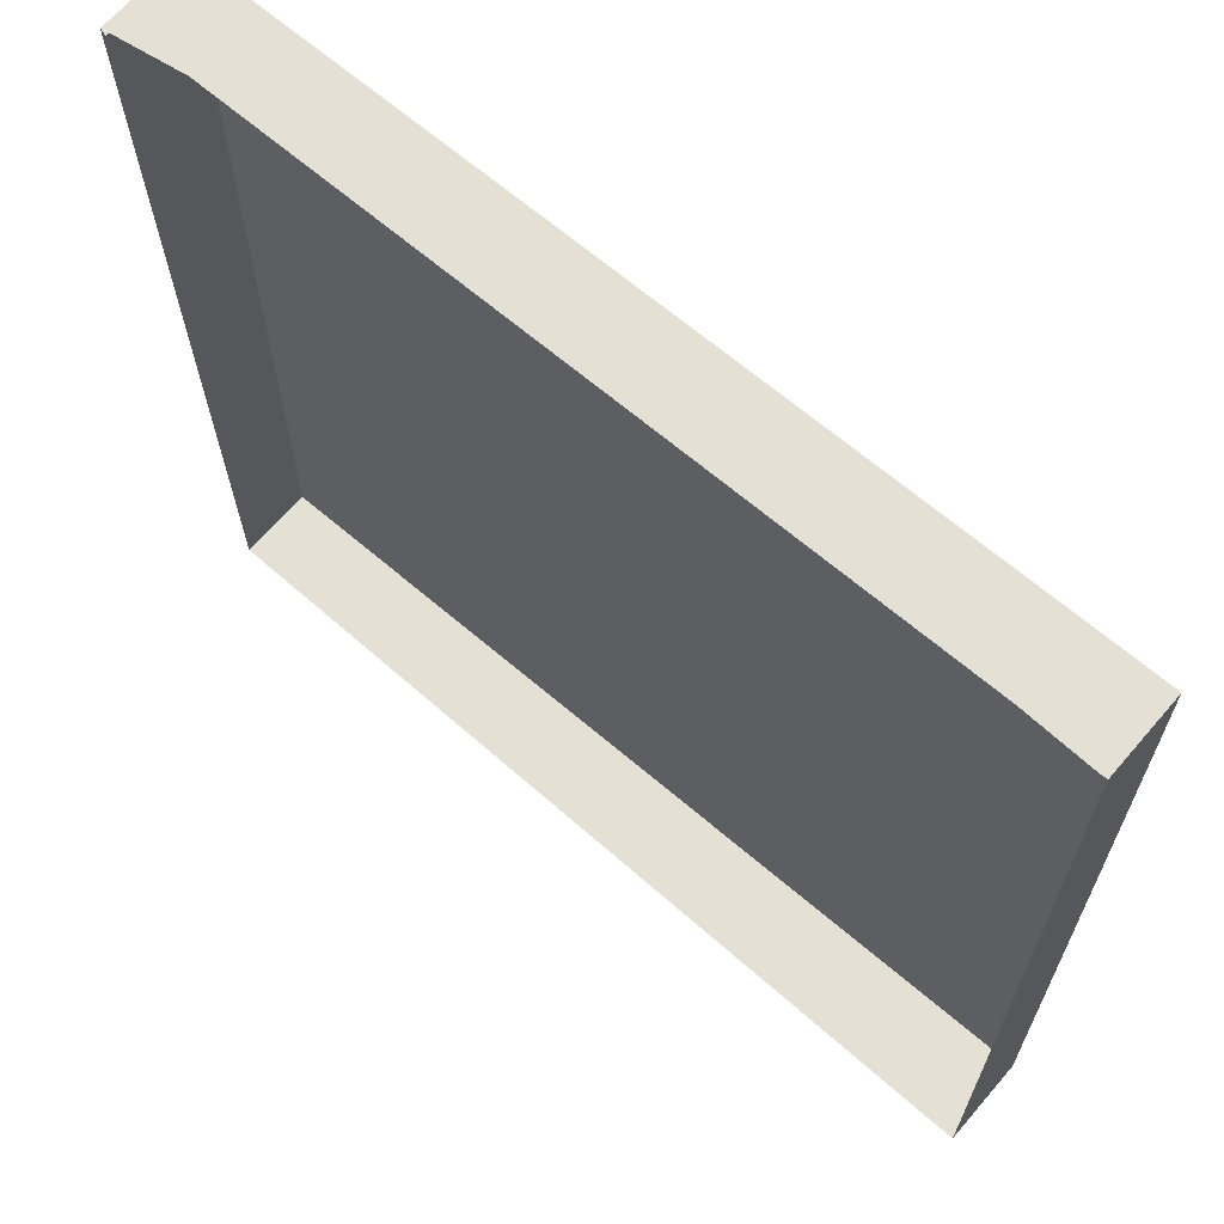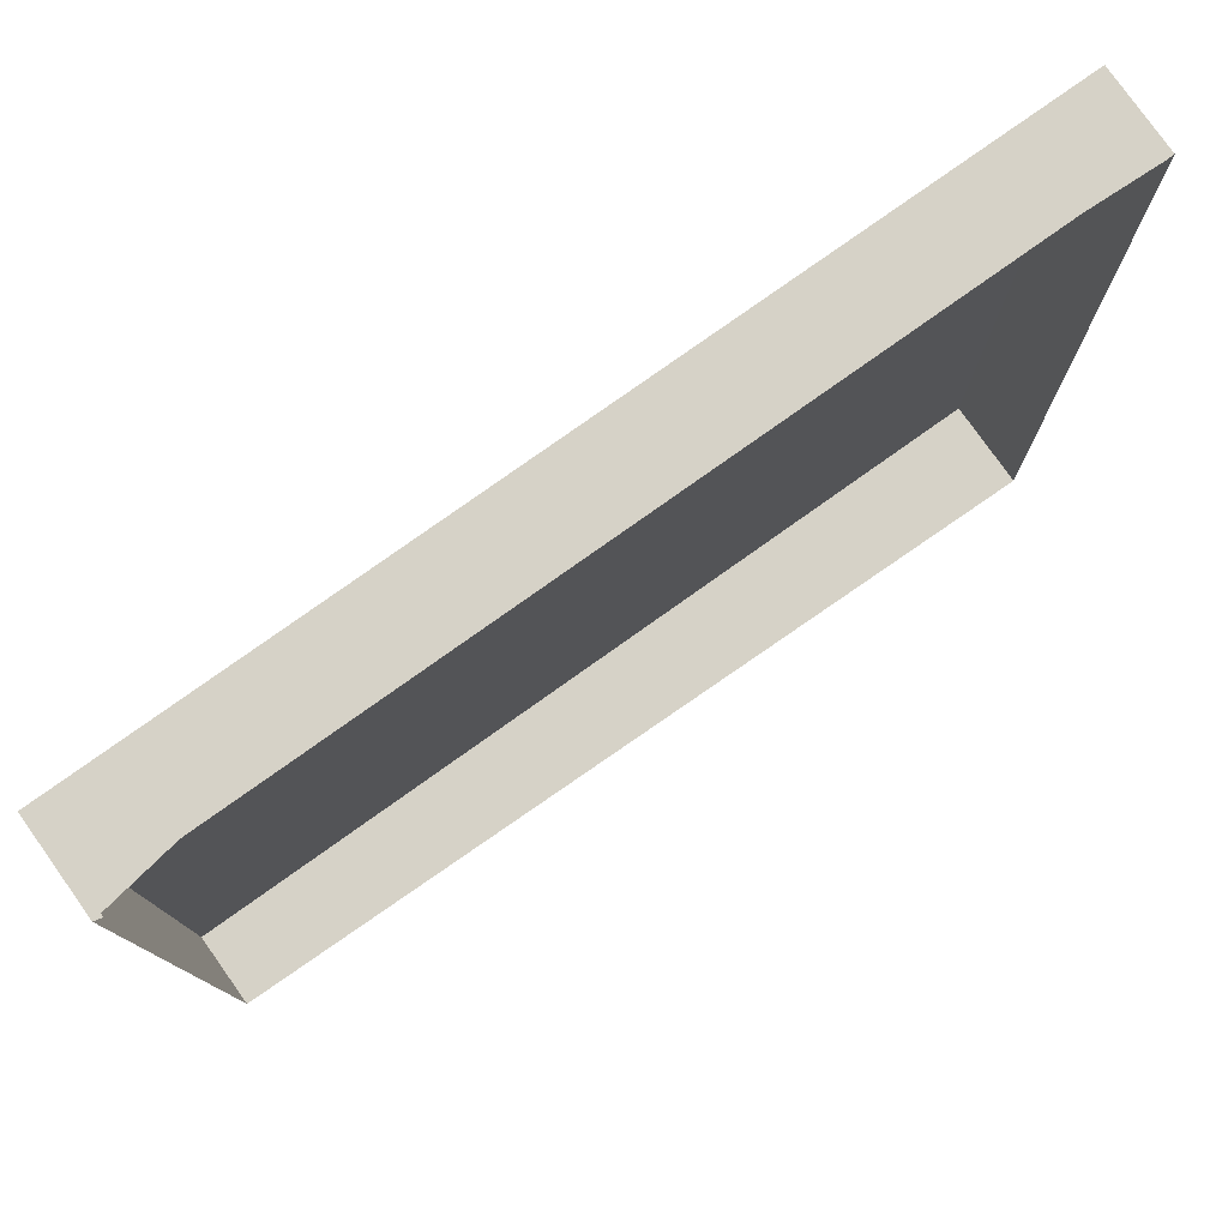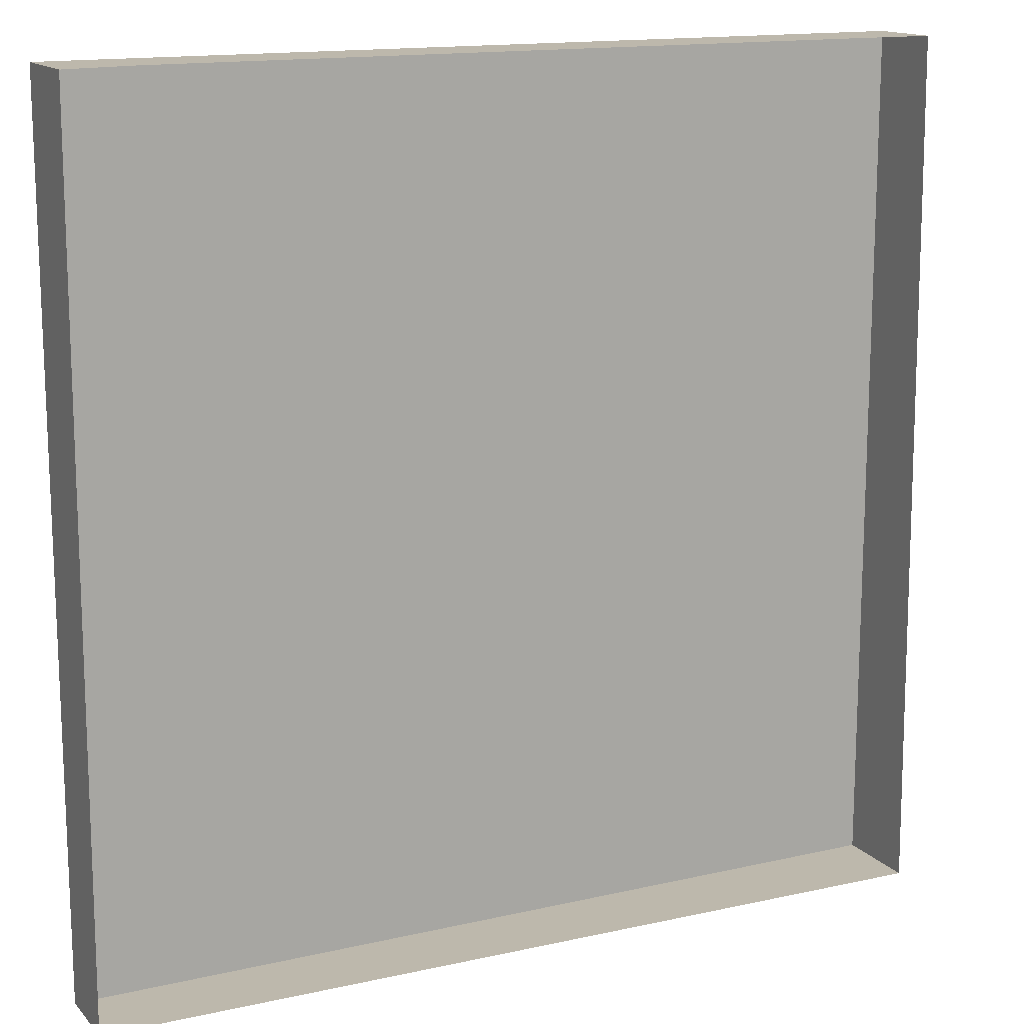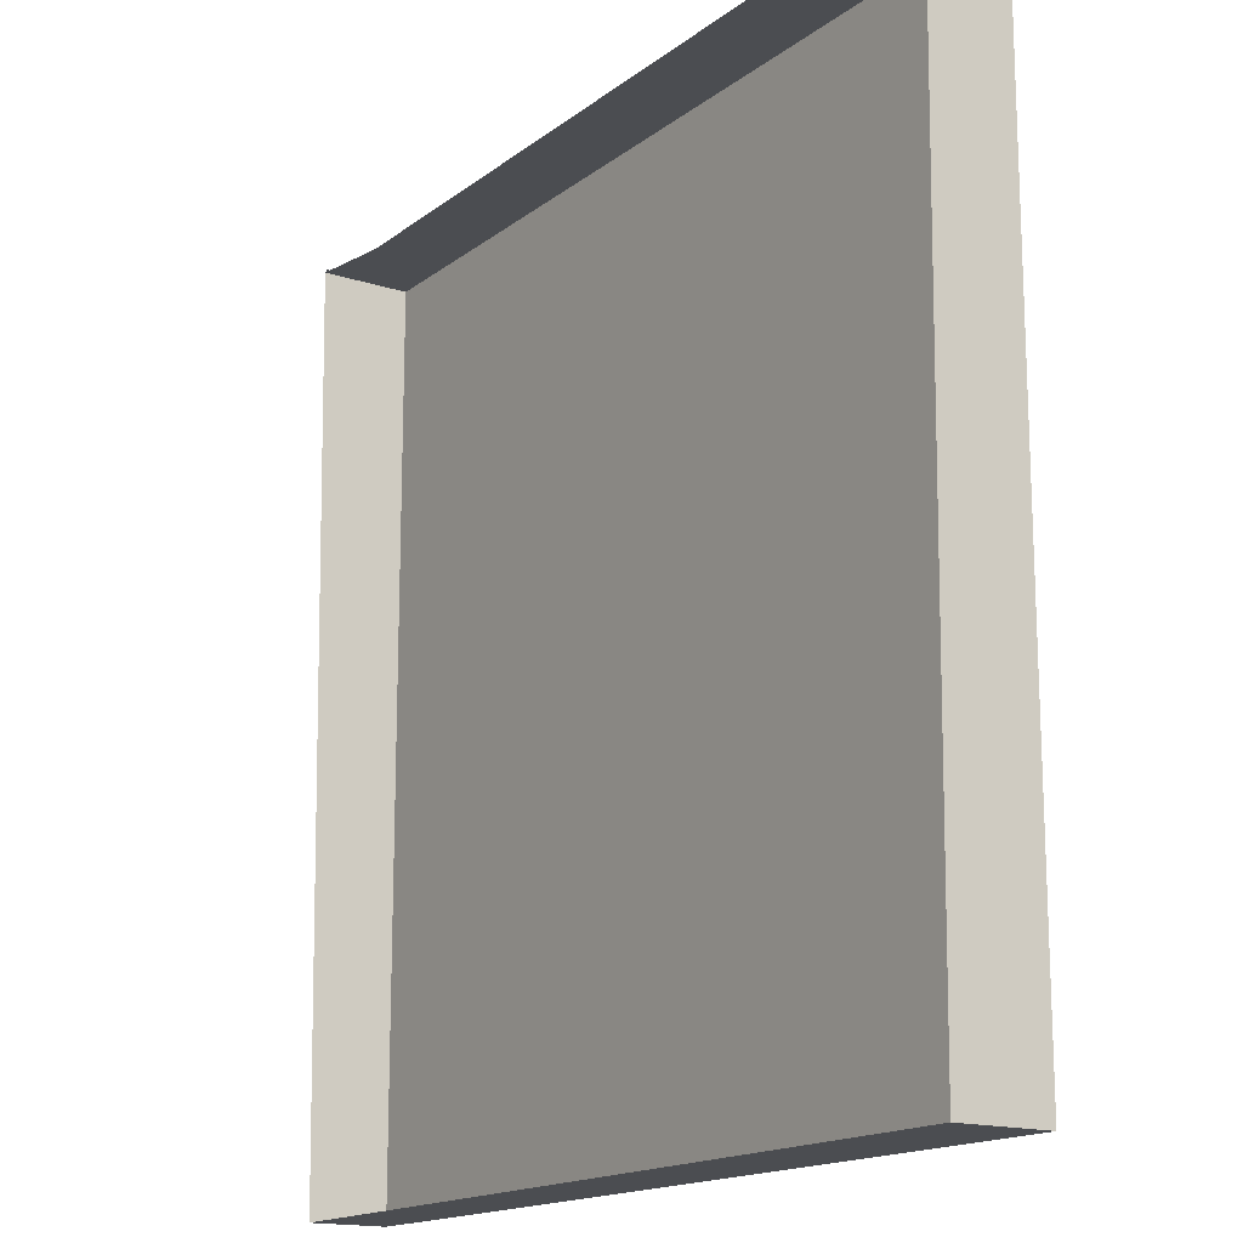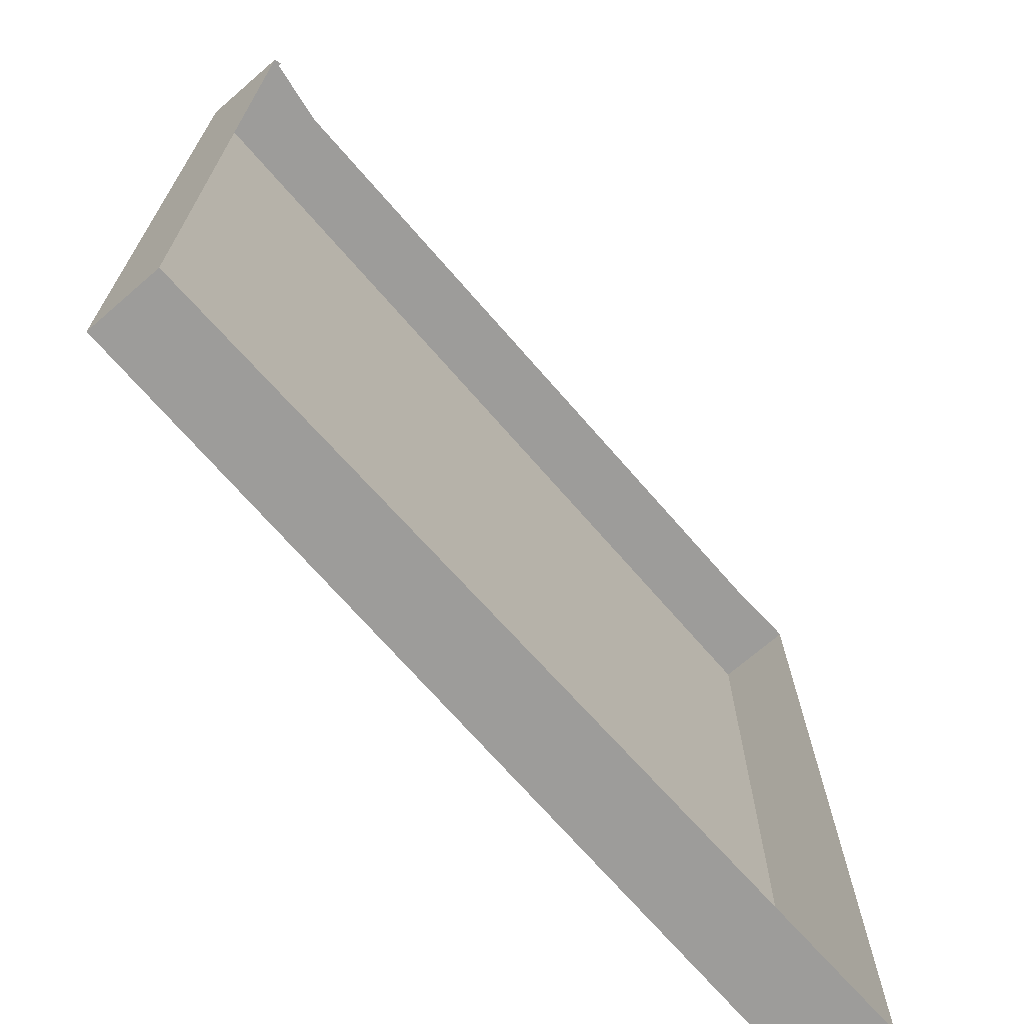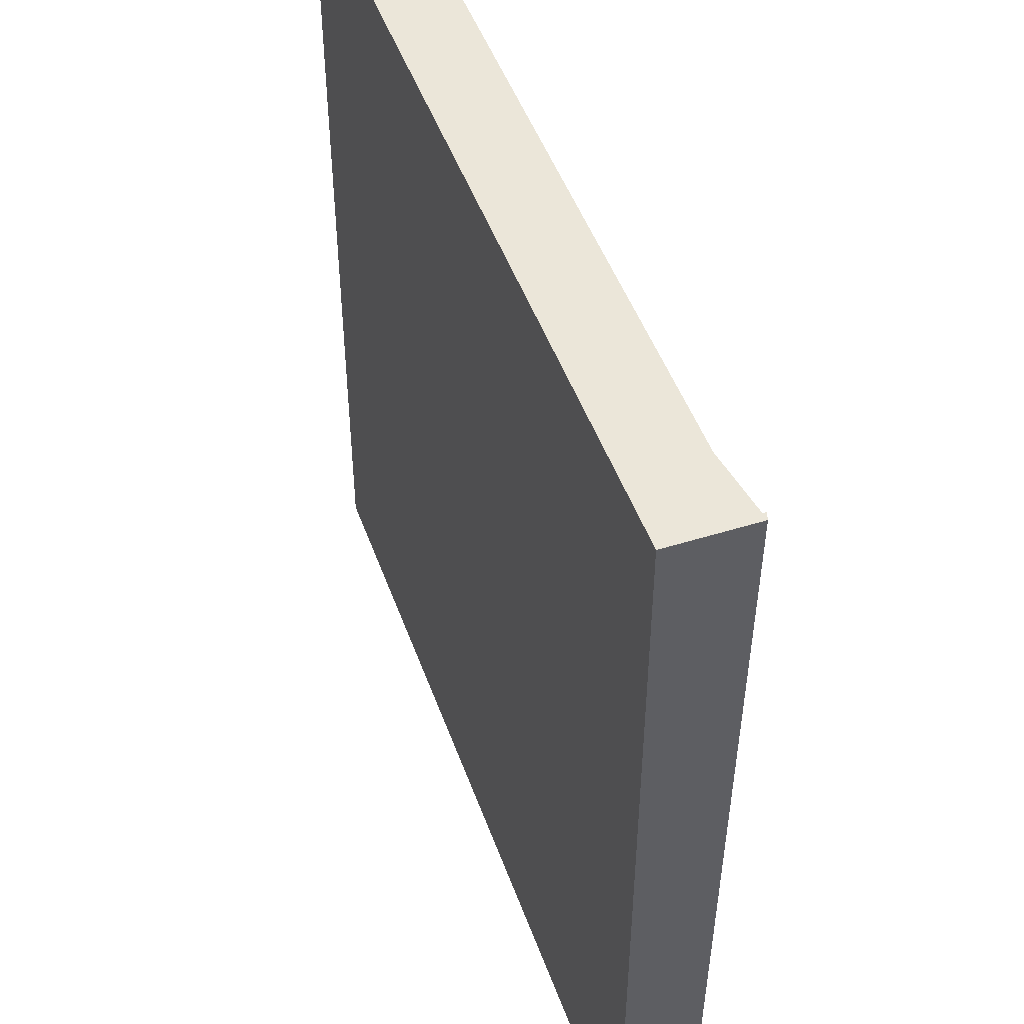
<metadata>
{"format":"obj","ext":"obj","renderer":"f3d","projection":"perspective","resolution":1024,"background":"white","views":[{"elev":65.9,"azim":40.7,"up":"+Z"},{"elev":78.6,"azim":-35.4,"up":"+Z"},{"elev":14.7,"azim":-26.5,"up":"+Z"},{"elev":-16.0,"azim":56.4,"up":"+Z"},{"elev":-70.2,"azim":-49.1,"up":"+Z"},{"elev":48.2,"azim":-109.3,"up":"+Z"}]}
</metadata>
<code>
o #ID18
v -0.5558 0.6612 -0.562
v 0.5789 0.6612 -0.562
v 0.5789 0.6612 -0.562
v -0.5558 0.6612 -0.562
v 0.5789 0.6612 0.5727
v 0.5789 0.6612 -0.562
v 0.5789 0.6612 -0.562
v 0.5789 0.6612 0.5727
v 0.5789 0.6612 0.5727
v 0.4817 0.5639 0.5727
v -0.4585 0.5639 0.5727
v -0.5558 0.6612 0.5727
v 0.5789 0.6612 0.5727
v -0.4585 0.5639 0.5727
v -0.5558 0.6612 0.5727
v 0.4817 0.5639 0.5727
v -0.5558 0.6612 -0.562
v -0.5558 0.6612 0.5727
v -0.5558 0.6612 -0.562
v -0.5558 0.6612 0.5727
v 0.5789 0.6612 0.5727
v -0.5558 0.6612 -0.562
v -0.5558 0.6612 0.5727
v 0.5789 0.6612 -0.562
v 0.5789 0.6612 -0.562
v 0.5789 0.6612 0.5727
v -0.5558 0.6612 -0.562
v -0.5558 0.6612 0.5727
v -0.4691 0.5621 -0.562
v -0.5558 0.5634 -0.562
v -0.5558 0.5489 0.5727
v -0.5558 0.5489 0.5727
v 0.5789 0.5607 0.5727
v 0.5789 0.5476 -0.562
v -0.5463 0.5504 0.5727
v -0.5459 0.5462 0.5727
v 0.5789 0.5476 -0.562
v -0.5558 0.5634 -0.562
v 0.5703 0.5603 0.5727
v 0.5789 0.5476 -0.562
v 0.5789 0.5607 0.5727
v -0.4691 0.5621 -0.562
v -0.5558 0.5633 -0.562
v 0.5703 0.5603 0.5727
v 0.5789 0.5607 0.5727
v -0.5459 0.5462 0.5727
v -0.5463 0.5504 0.5727
v -0.5558 0.5623 -0.4755
v -0.5558 0.5633 -0.562
v -0.5558 0.5623 -0.4755
v -0.5558 0.5489 0.5727
v 0.5789 0.5597 0.4838
v -0.5558 0.5489 0.5727
v 0.5789 0.5597 0.4838
v 0.5789 0.5476 -0.562
v 0.5789 0.5607 0.5727
f 1 42 49
f 3 4 29 37
f 5 54 34 6
f 7 40 52 8
f 10 9 11
f 12 47 11
f 12 11 9
f 13 14 15
f 15 35 53
f 14 13 16
f 16 13 44
f 13 45 44
f 17 50 51 18
f 20 32 48 19
f 21 22 23
f 22 21 24
f 25 26 27
f 28 27 26
f 10 39 9
f 31 47 12
f 47 31 46
f 48 30 19
f 55 42 1 2
f 43 29 4
f 52 56 8
f 39 33 9
f 35 15 14
f 36 53 35
f 38 50 17
f 41 54 5

</code>
